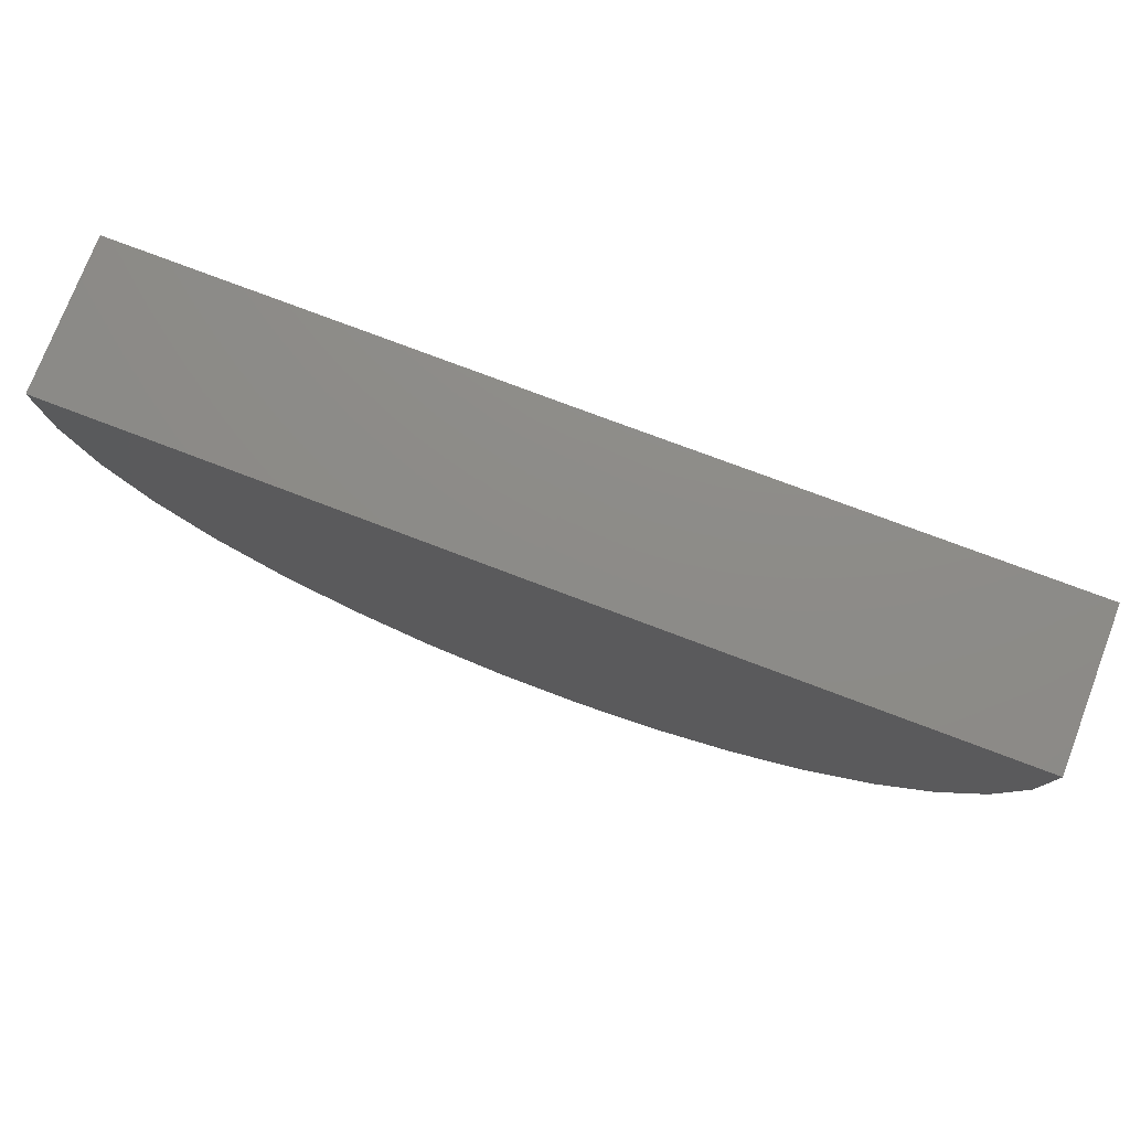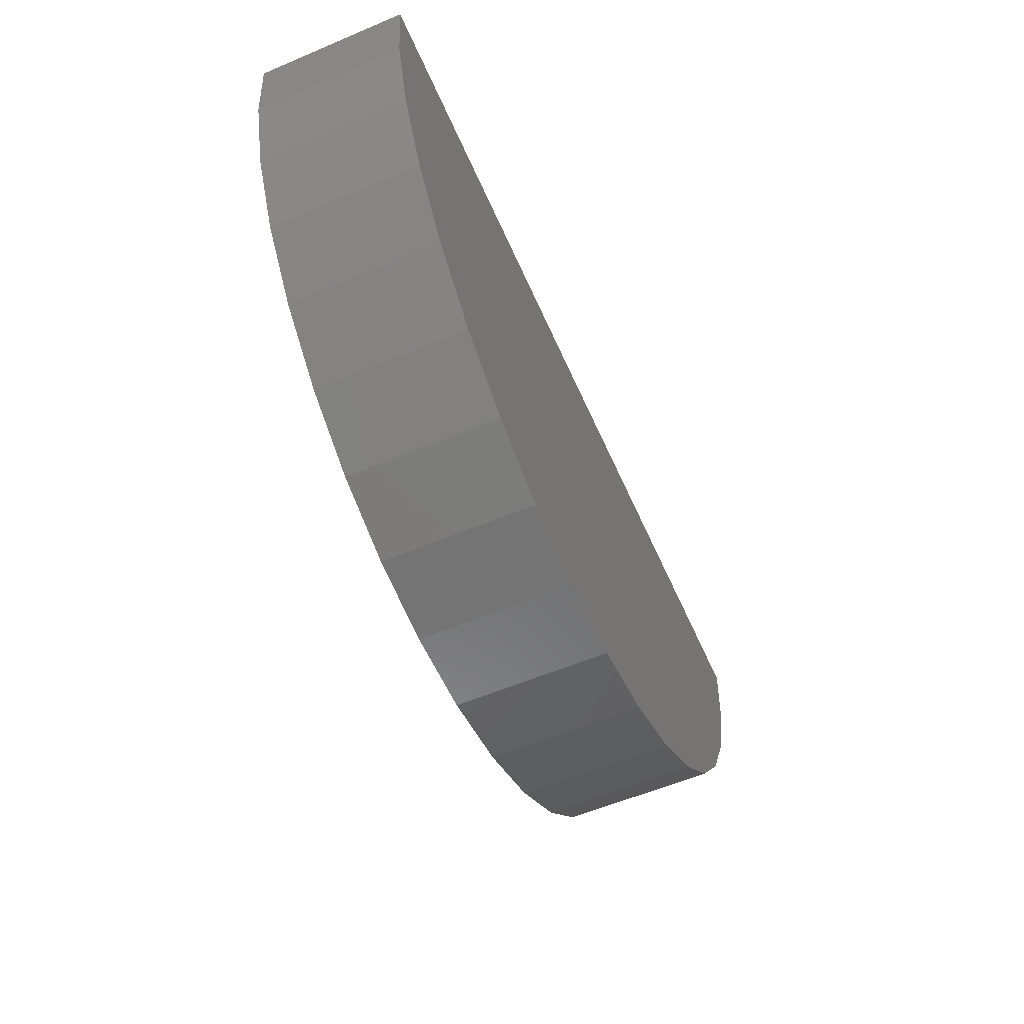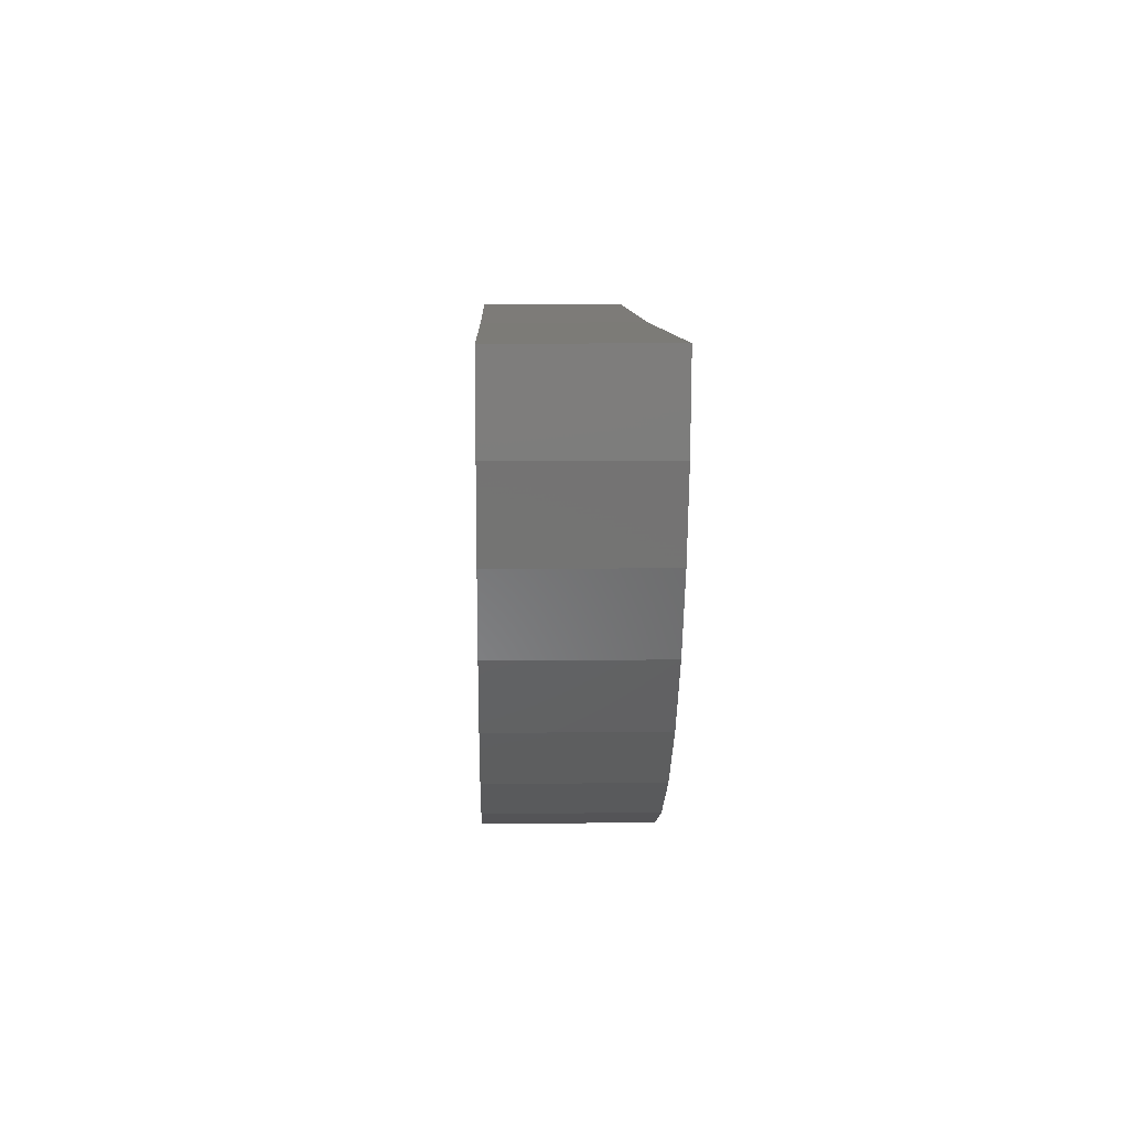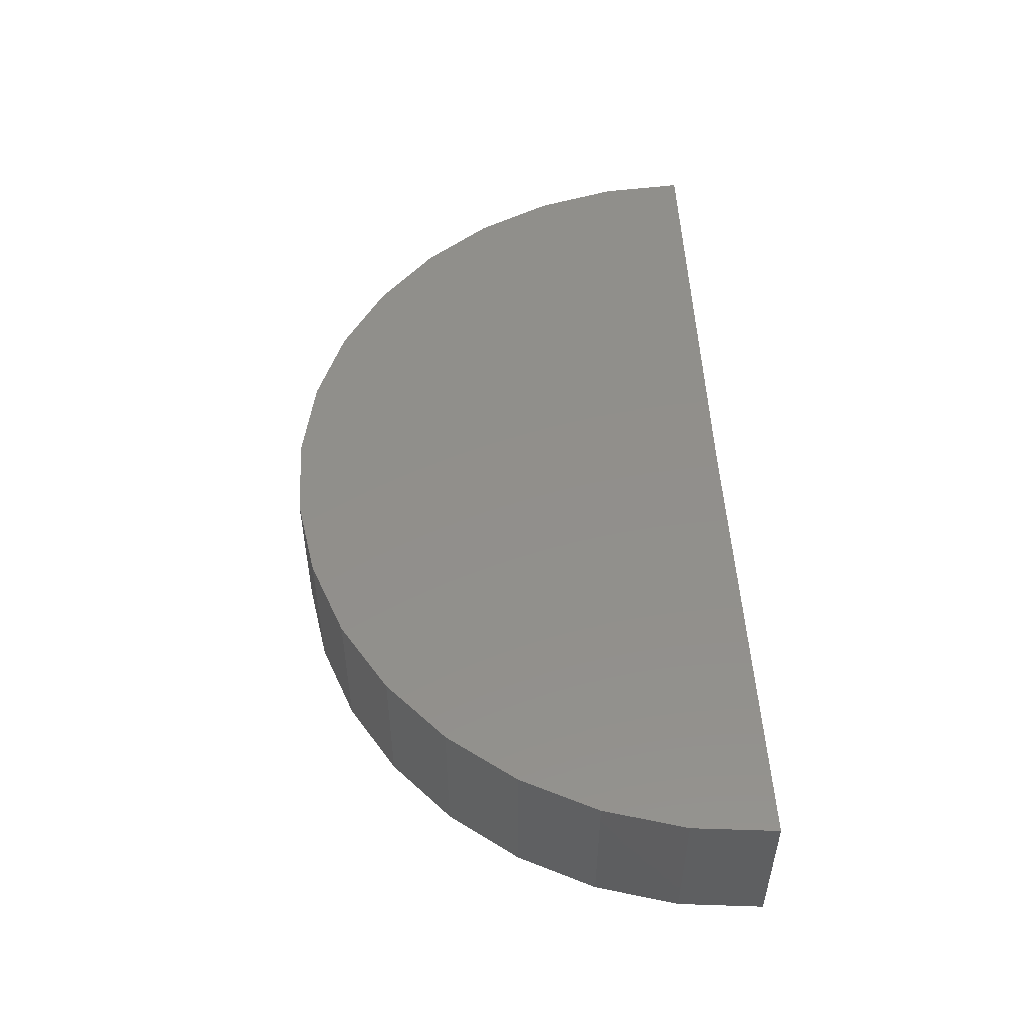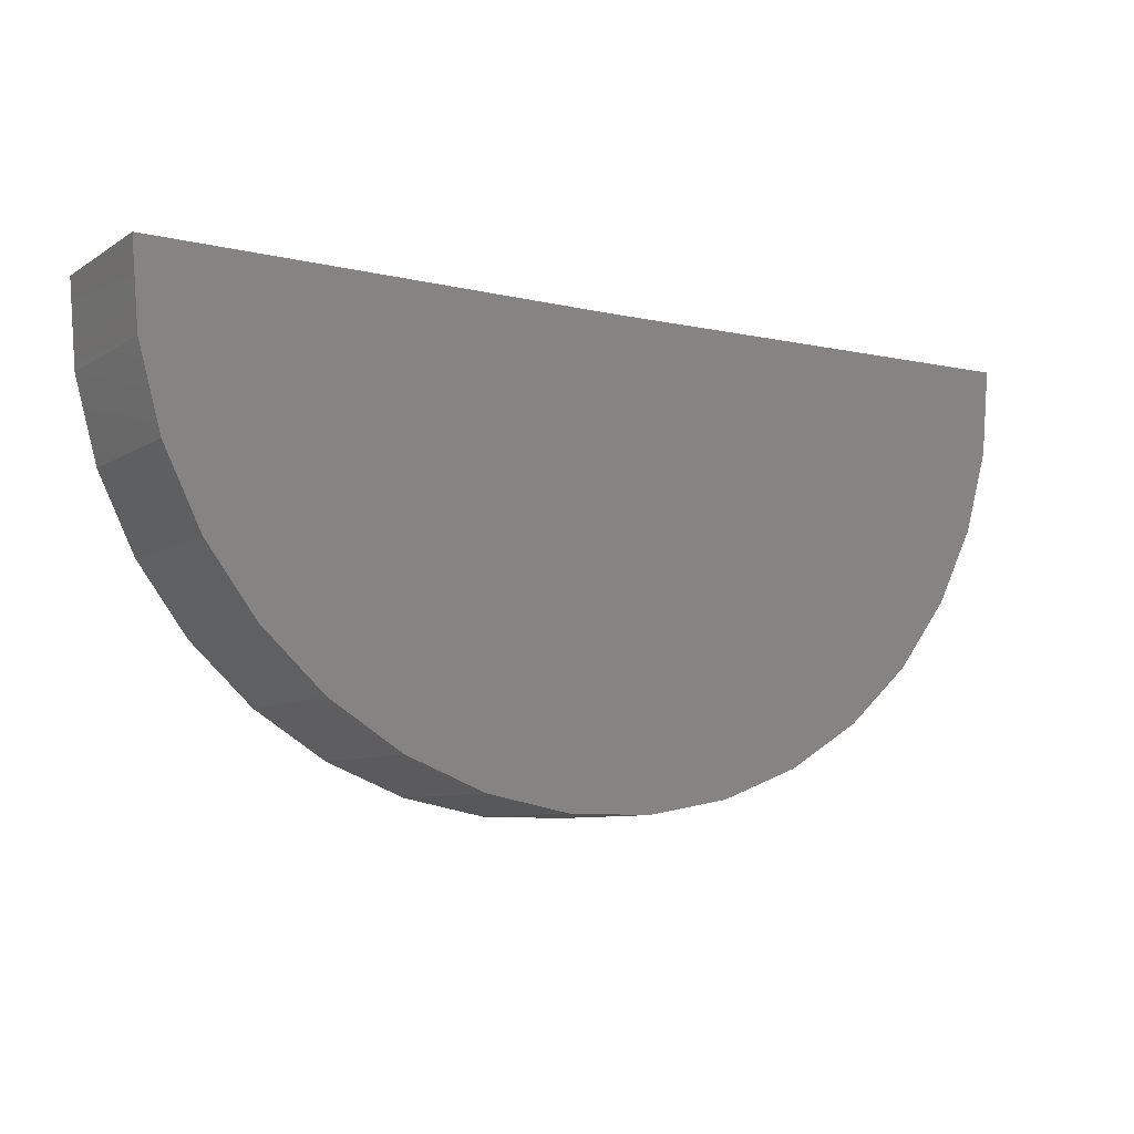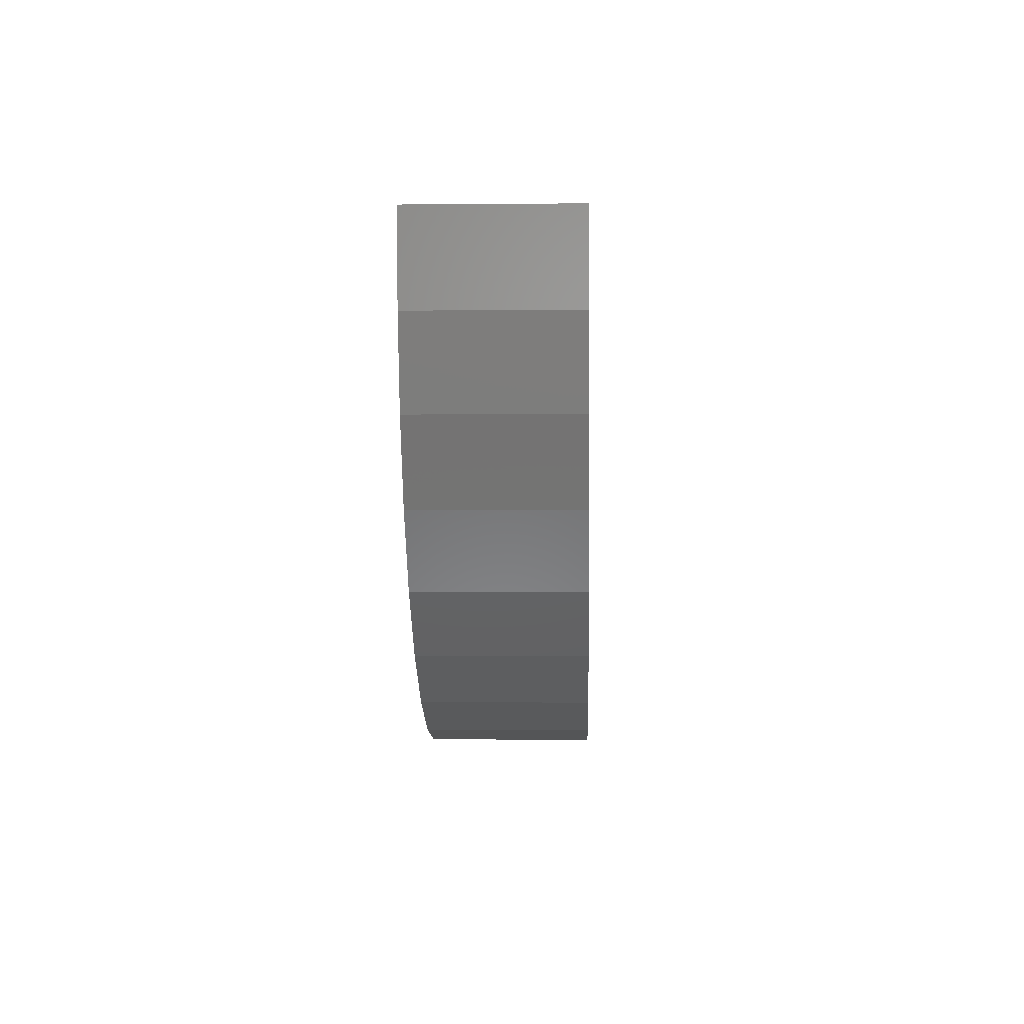
<metadata>
{"format":"stl","ext":"stl","renderer":"f3d","projection":"perspective","resolution":1024,"background":"white","views":[{"elev":75.6,"azim":20.9,"up":"+Y"},{"elev":-57.8,"azim":-66.4,"up":"+Y"},{"elev":8.3,"azim":-91.7,"up":"+Y"},{"elev":50.9,"azim":87.4,"up":"+Z"},{"elev":-7.9,"azim":148.6,"up":"+Y"},{"elev":-2.0,"azim":91.9,"up":"+Y"}]}
</metadata>
<code>
# stl→obj: 38 verts, 72 faces
v 2.25 0.01848 -0.25
v 0.75 1.665e-16 -0.25
v 2.25 0.01848 0.2553
v 0.75 1.946e-16 0.2553
v -0.75 0 -0.25
v -0.75 2.805e-17 0.2553
v 2.228 -0.2585 -0.25
v 2.228 -0.2585 0.2553
v 2.155 -0.5266 -0.25
v 2.155 -0.5266 0.2553
v 2.033 -0.7767 -0.25
v 2.033 -0.7767 0.2553
v 1.868 -1 -0.25
v 1.868 -1 0.2553
v 1.664 -1.189 -0.25
v 1.664 -1.189 0.2553
v 1.429 -1.337 -0.25
v 1.429 -1.337 0.2553
v 1.171 -1.44 -0.25
v 1.171 -1.44 0.2553
v 0.8981 -1.493 -0.25
v 0.8981 -1.493 0.2553
v 0.6203 -1.494 -0.25
v 0.6203 -1.494 0.2553
v 0.3468 -1.445 -0.25
v 0.3468 -1.445 0.2553
v 0.08724 -1.346 -0.25
v 0.08724 -1.346 0.2553
v -0.1496 -1.2 -0.25
v -0.1496 -1.2 0.2553
v -0.3556 -1.014 -0.25
v -0.3556 -1.014 0.2553
v -0.5236 -0.7924 -0.25
v -0.5236 -0.7924 0.2553
v -0.6479 -0.5439 -0.25
v -0.6479 -0.5439 0.2553
v -0.7243 -0.2767 -0.25
v -0.7243 -0.2767 0.2553
f 1 2 3
f 3 2 4
f 5 6 2
f 2 6 4
f 1 3 7
f 7 3 8
f 7 8 9
f 9 8 10
f 9 10 11
f 11 10 12
f 11 12 13
f 13 12 14
f 13 14 15
f 15 14 16
f 15 16 17
f 17 16 18
f 17 18 19
f 19 18 20
f 19 20 21
f 21 20 22
f 21 22 23
f 23 22 24
f 23 24 25
f 25 24 26
f 25 26 27
f 27 26 28
f 27 28 29
f 29 28 30
f 29 30 31
f 31 30 32
f 31 32 33
f 33 32 34
f 33 34 35
f 35 34 36
f 35 36 37
f 37 36 38
f 37 38 5
f 5 38 6
f 4 8 3
f 4 6 8
f 8 6 38
f 8 38 10
f 10 38 36
f 10 36 12
f 12 36 34
f 12 34 14
f 14 34 32
f 14 32 16
f 16 32 30
f 16 30 18
f 18 30 28
f 18 28 20
f 20 28 26
f 20 26 22
f 22 26 24
f 7 2 1
f 13 33 11
f 11 33 35
f 11 35 9
f 9 35 37
f 9 37 7
f 7 37 5
f 7 5 2
f 33 13 31
f 31 13 15
f 31 15 29
f 29 15 17
f 29 17 27
f 27 17 19
f 27 19 25
f 25 19 21
f 25 21 23

</code>
